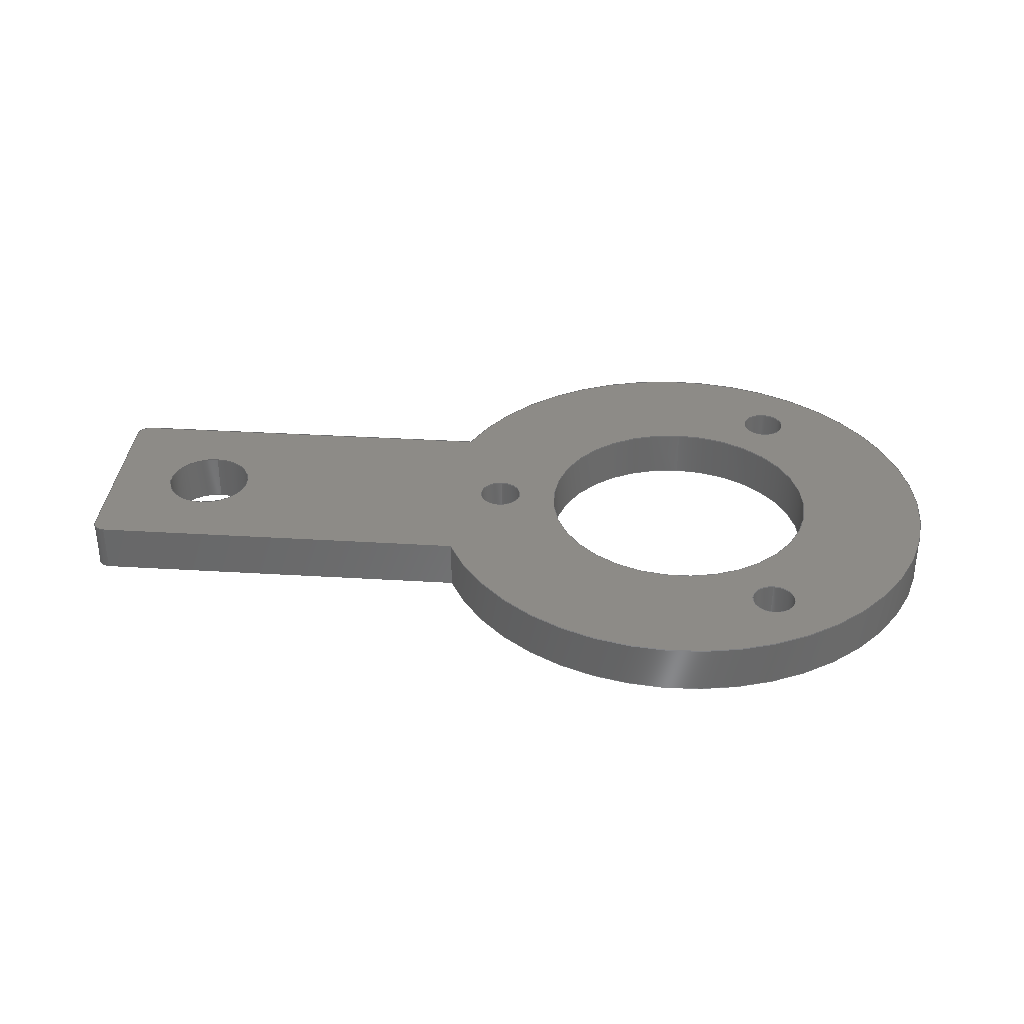
<metadata>
{"format":"step","ext":"step","renderer":"f3d","projection":"perspective","resolution":1024,"background":"white","views":[{"elev":34.3,"azim":4.7,"up":"+Y"}]}
</metadata>
<code>
ISO-10303-21;
DATA;
#1=MECHANICAL_DESIGN_GEOMETRIC_PRESENTATION_REPRESENTATION('',(#4),#441);
#2=SHAPE_REPRESENTATION_RELATIONSHIP('SRR','None',#451,#3);
#3=ADVANCED_BREP_SHAPE_REPRESENTATION('',(#5),#440);
#4=STYLED_ITEM('',(#461),#5);
#5=MANIFOLD_SOLID_BREP('Body1',#249);
#6=CYLINDRICAL_SURFACE('',#272,0.03937);
#7=CYLINDRICAL_SURFACE('',#274,0.03937);
#8=CYLINDRICAL_SURFACE('',#276,0.7874);
#9=CYLINDRICAL_SURFACE('',#281,0.1299);
#10=CYLINDRICAL_SURFACE('',#283,0.06496);
#11=CYLINDRICAL_SURFACE('',#285,0.06496);
#12=CYLINDRICAL_SURFACE('',#287,0.06496);
#13=CYLINDRICAL_SURFACE('',#289,0.4134);
#14=FACE_BOUND('',#38,.T.);
#15=FACE_BOUND('',#39,.T.);
#16=FACE_BOUND('',#40,.T.);
#17=FACE_BOUND('',#41,.T.);
#18=FACE_BOUND('',#42,.T.);
#19=FACE_BOUND('',#55,.T.);
#20=FACE_BOUND('',#56,.T.);
#21=FACE_BOUND('',#57,.T.);
#22=FACE_BOUND('',#58,.T.);
#23=FACE_BOUND('',#59,.T.);
#24=FACE_OUTER_BOUND('',#37,.T.);
#25=FACE_OUTER_BOUND('',#43,.T.);
#26=FACE_OUTER_BOUND('',#44,.T.);
#27=FACE_OUTER_BOUND('',#45,.T.);
#28=FACE_OUTER_BOUND('',#46,.T.);
#29=FACE_OUTER_BOUND('',#47,.T.);
#30=FACE_OUTER_BOUND('',#48,.T.);
#31=FACE_OUTER_BOUND('',#49,.T.);
#32=FACE_OUTER_BOUND('',#50,.T.);
#33=FACE_OUTER_BOUND('',#51,.T.);
#34=FACE_OUTER_BOUND('',#52,.T.);
#35=FACE_OUTER_BOUND('',#53,.T.);
#36=FACE_OUTER_BOUND('',#54,.T.);
#37=EDGE_LOOP('',(#165,#166,#167,#168,#169,#170));
#38=EDGE_LOOP('',(#171));
#39=EDGE_LOOP('',(#172));
#40=EDGE_LOOP('',(#173));
#41=EDGE_LOOP('',(#174));
#42=EDGE_LOOP('',(#175));
#43=EDGE_LOOP('',(#176,#177,#178,#179));
#44=EDGE_LOOP('',(#180,#181,#182,#183));
#45=EDGE_LOOP('',(#184,#185,#186,#187));
#46=EDGE_LOOP('',(#188,#189,#190,#191));
#47=EDGE_LOOP('',(#192,#193,#194,#195));
#48=EDGE_LOOP('',(#196,#197,#198,#199));
#49=EDGE_LOOP('',(#200,#201,#202,#203));
#50=EDGE_LOOP('',(#204,#205,#206,#207));
#51=EDGE_LOOP('',(#208,#209,#210,#211));
#52=EDGE_LOOP('',(#212,#213,#214,#215));
#53=EDGE_LOOP('',(#216,#217,#218,#219));
#54=EDGE_LOOP('',(#220,#221,#222,#223,#224,#225));
#55=EDGE_LOOP('',(#226));
#56=EDGE_LOOP('',(#227));
#57=EDGE_LOOP('',(#228));
#58=EDGE_LOOP('',(#229));
#59=EDGE_LOOP('',(#230));
#60=LINE('',#375,#77);
#61=LINE('',#379,#78);
#62=LINE('',#382,#79);
#63=LINE('',#397,#80);
#64=LINE('',#398,#81);
#65=LINE('',#403,#82);
#66=LINE('',#404,#83);
#67=LINE('',#407,#84);
#68=LINE('',#410,#85);
#69=LINE('',#412,#86);
#70=LINE('',#414,#87);
#71=LINE('',#416,#88);
#72=LINE('',#419,#89);
#73=LINE('',#423,#90);
#74=LINE('',#427,#91);
#75=LINE('',#431,#92);
#76=LINE('',#435,#93);
#77=VECTOR('',#298,39.37);
#78=VECTOR('',#301,39.37);
#79=VECTOR('',#304,39.37);
#80=VECTOR('',#319,39.37);
#81=VECTOR('',#320,39.37);
#82=VECTOR('',#325,39.37);
#83=VECTOR('',#326,39.37);
#84=VECTOR('',#329,0.3937);
#85=VECTOR('',#332,0.3937);
#86=VECTOR('',#335,39.37);
#87=VECTOR('',#338,39.37);
#88=VECTOR('',#341,39.37);
#89=VECTOR('',#344,0.1299);
#90=VECTOR('',#349,0.06496);
#91=VECTOR('',#354,0.06496);
#92=VECTOR('',#359,0.06496);
#93=VECTOR('',#364,0.4134);
#94=CIRCLE('',#264,0.03937);
#95=CIRCLE('',#265,0.7874);
#96=CIRCLE('',#266,0.03937);
#97=CIRCLE('',#267,0.06496);
#98=CIRCLE('',#268,0.06496);
#99=CIRCLE('',#269,0.06496);
#100=CIRCLE('',#270,0.4134);
#101=CIRCLE('',#271,0.1299);
#102=CIRCLE('',#273,0.03937);
#103=CIRCLE('',#275,0.03937);
#104=CIRCLE('',#277,0.7874);
#105=CIRCLE('',#282,0.1299);
#106=CIRCLE('',#284,0.06496);
#107=CIRCLE('',#286,0.06496);
#108=CIRCLE('',#288,0.06496);
#109=CIRCLE('',#290,0.4134);
#110=VERTEX_POINT('',#371);
#111=VERTEX_POINT('',#372);
#112=VERTEX_POINT('',#374);
#113=VERTEX_POINT('',#376);
#114=VERTEX_POINT('',#378);
#115=VERTEX_POINT('',#380);
#116=VERTEX_POINT('',#383);
#117=VERTEX_POINT('',#385);
#118=VERTEX_POINT('',#387);
#119=VERTEX_POINT('',#389);
#120=VERTEX_POINT('',#391);
#121=VERTEX_POINT('',#394);
#122=VERTEX_POINT('',#395);
#123=VERTEX_POINT('',#400);
#124=VERTEX_POINT('',#401);
#125=VERTEX_POINT('',#406);
#126=VERTEX_POINT('',#408);
#127=VERTEX_POINT('',#418);
#128=VERTEX_POINT('',#422);
#129=VERTEX_POINT('',#426);
#130=VERTEX_POINT('',#430);
#131=VERTEX_POINT('',#434);
#132=EDGE_CURVE('',#110,#111,#94,.T.);
#133=EDGE_CURVE('',#111,#112,#60,.T.);
#134=EDGE_CURVE('',#112,#113,#95,.T.);
#135=EDGE_CURVE('',#113,#114,#61,.T.);
#136=EDGE_CURVE('',#114,#115,#96,.T.);
#137=EDGE_CURVE('',#115,#110,#62,.T.);
#138=EDGE_CURVE('',#116,#116,#97,.T.);
#139=EDGE_CURVE('',#117,#117,#98,.T.);
#140=EDGE_CURVE('',#118,#118,#99,.T.);
#141=EDGE_CURVE('',#119,#119,#100,.T.);
#142=EDGE_CURVE('',#120,#120,#101,.T.);
#143=EDGE_CURVE('',#121,#122,#102,.T.);
#144=EDGE_CURVE('',#122,#111,#63,.F.);
#145=EDGE_CURVE('',#110,#121,#64,.T.);
#146=EDGE_CURVE('',#123,#124,#103,.T.);
#147=EDGE_CURVE('',#124,#115,#65,.F.);
#148=EDGE_CURVE('',#114,#123,#66,.T.);
#149=EDGE_CURVE('',#125,#112,#67,.T.);
#150=EDGE_CURVE('',#126,#125,#104,.T.);
#151=EDGE_CURVE('',#126,#113,#68,.T.);
#152=EDGE_CURVE('',#125,#122,#69,.F.);
#153=EDGE_CURVE('',#121,#124,#70,.T.);
#154=EDGE_CURVE('',#123,#126,#71,.T.);
#155=EDGE_CURVE('',#120,#127,#72,.T.);
#156=EDGE_CURVE('',#127,#127,#105,.F.);
#157=EDGE_CURVE('',#116,#128,#73,.T.);
#158=EDGE_CURVE('',#128,#128,#106,.F.);
#159=EDGE_CURVE('',#117,#129,#74,.T.);
#160=EDGE_CURVE('',#129,#129,#107,.F.);
#161=EDGE_CURVE('',#118,#130,#75,.T.);
#162=EDGE_CURVE('',#130,#130,#108,.F.);
#163=EDGE_CURVE('',#119,#131,#76,.T.);
#164=EDGE_CURVE('',#131,#131,#109,.F.);
#165=ORIENTED_EDGE('',*,*,#132,.T.);
#166=ORIENTED_EDGE('',*,*,#133,.T.);
#167=ORIENTED_EDGE('',*,*,#134,.T.);
#168=ORIENTED_EDGE('',*,*,#135,.T.);
#169=ORIENTED_EDGE('',*,*,#136,.T.);
#170=ORIENTED_EDGE('',*,*,#137,.T.);
#171=ORIENTED_EDGE('',*,*,#138,.T.);
#172=ORIENTED_EDGE('',*,*,#139,.T.);
#173=ORIENTED_EDGE('',*,*,#140,.T.);
#174=ORIENTED_EDGE('',*,*,#141,.T.);
#175=ORIENTED_EDGE('',*,*,#142,.T.);
#176=ORIENTED_EDGE('',*,*,#143,.T.);
#177=ORIENTED_EDGE('',*,*,#144,.T.);
#178=ORIENTED_EDGE('',*,*,#132,.F.);
#179=ORIENTED_EDGE('',*,*,#145,.T.);
#180=ORIENTED_EDGE('',*,*,#146,.T.);
#181=ORIENTED_EDGE('',*,*,#147,.T.);
#182=ORIENTED_EDGE('',*,*,#136,.F.);
#183=ORIENTED_EDGE('',*,*,#148,.T.);
#184=ORIENTED_EDGE('',*,*,#149,.F.);
#185=ORIENTED_EDGE('',*,*,#150,.F.);
#186=ORIENTED_EDGE('',*,*,#151,.T.);
#187=ORIENTED_EDGE('',*,*,#134,.F.);
#188=ORIENTED_EDGE('',*,*,#144,.F.);
#189=ORIENTED_EDGE('',*,*,#152,.F.);
#190=ORIENTED_EDGE('',*,*,#149,.T.);
#191=ORIENTED_EDGE('',*,*,#133,.F.);
#192=ORIENTED_EDGE('',*,*,#153,.F.);
#193=ORIENTED_EDGE('',*,*,#145,.F.);
#194=ORIENTED_EDGE('',*,*,#137,.F.);
#195=ORIENTED_EDGE('',*,*,#147,.F.);
#196=ORIENTED_EDGE('',*,*,#154,.F.);
#197=ORIENTED_EDGE('',*,*,#148,.F.);
#198=ORIENTED_EDGE('',*,*,#135,.F.);
#199=ORIENTED_EDGE('',*,*,#151,.F.);
#200=ORIENTED_EDGE('',*,*,#142,.F.);
#201=ORIENTED_EDGE('',*,*,#155,.T.);
#202=ORIENTED_EDGE('',*,*,#156,.F.);
#203=ORIENTED_EDGE('',*,*,#155,.F.);
#204=ORIENTED_EDGE('',*,*,#138,.F.);
#205=ORIENTED_EDGE('',*,*,#157,.T.);
#206=ORIENTED_EDGE('',*,*,#158,.F.);
#207=ORIENTED_EDGE('',*,*,#157,.F.);
#208=ORIENTED_EDGE('',*,*,#139,.F.);
#209=ORIENTED_EDGE('',*,*,#159,.T.);
#210=ORIENTED_EDGE('',*,*,#160,.F.);
#211=ORIENTED_EDGE('',*,*,#159,.F.);
#212=ORIENTED_EDGE('',*,*,#140,.F.);
#213=ORIENTED_EDGE('',*,*,#161,.T.);
#214=ORIENTED_EDGE('',*,*,#162,.F.);
#215=ORIENTED_EDGE('',*,*,#161,.F.);
#216=ORIENTED_EDGE('',*,*,#141,.F.);
#217=ORIENTED_EDGE('',*,*,#163,.T.);
#218=ORIENTED_EDGE('',*,*,#164,.F.);
#219=ORIENTED_EDGE('',*,*,#163,.F.);
#220=ORIENTED_EDGE('',*,*,#146,.F.);
#221=ORIENTED_EDGE('',*,*,#154,.T.);
#222=ORIENTED_EDGE('',*,*,#150,.T.);
#223=ORIENTED_EDGE('',*,*,#152,.T.);
#224=ORIENTED_EDGE('',*,*,#143,.F.);
#225=ORIENTED_EDGE('',*,*,#153,.T.);
#226=ORIENTED_EDGE('',*,*,#164,.T.);
#227=ORIENTED_EDGE('',*,*,#162,.T.);
#228=ORIENTED_EDGE('',*,*,#160,.T.);
#229=ORIENTED_EDGE('',*,*,#158,.T.);
#230=ORIENTED_EDGE('',*,*,#156,.T.);
#231=PLANE('',#263);
#232=PLANE('',#278);
#233=PLANE('',#279);
#234=PLANE('',#280);
#235=PLANE('',#291);
#236=ADVANCED_FACE('',(#24,#14,#15,#16,#17,#18),#231,.T.);
#237=ADVANCED_FACE('',(#25),#6,.T.);
#238=ADVANCED_FACE('',(#26),#7,.T.);
#239=ADVANCED_FACE('',(#27),#8,.T.);
#240=ADVANCED_FACE('',(#28),#232,.F.);
#241=ADVANCED_FACE('',(#29),#233,.F.);
#242=ADVANCED_FACE('',(#30),#234,.F.);
#243=ADVANCED_FACE('',(#31),#9,.F.);
#244=ADVANCED_FACE('',(#32),#10,.F.);
#245=ADVANCED_FACE('',(#33),#11,.F.);
#246=ADVANCED_FACE('',(#34),#12,.F.);
#247=ADVANCED_FACE('',(#35),#13,.F.);
#248=ADVANCED_FACE('',(#36,#19,#20,#21,#22,#23),#235,.T.);
#249=CLOSED_SHELL('',(#236,#237,#238,#239,#240,#241,#242,#243,#244,#245,
#246,#247,#248));
#250=DERIVED_UNIT_ELEMENT(#252,1);
#251=DERIVED_UNIT_ELEMENT(#445,-3);
#252=(
MASS_UNIT()
NAMED_UNIT(*)
SI_UNIT(.KILO.,.GRAM.)
);
#253=DERIVED_UNIT((#250,#251));
#254=MEASURE_REPRESENTATION_ITEM('density measure',
POSITIVE_RATIO_MEASURE(7850),#253);
#255=PROPERTY_DEFINITION_REPRESENTATION(#260,#257);
#256=PROPERTY_DEFINITION_REPRESENTATION(#261,#258);
#257=REPRESENTATION('material name',(#259),#440);
#258=REPRESENTATION('density',(#254),#440);
#259=DESCRIPTIVE_REPRESENTATION_ITEM('Steel','Steel');
#260=PROPERTY_DEFINITION('material property','material name',#453);
#261=PROPERTY_DEFINITION('material property','density of part',#453);
#262=AXIS2_PLACEMENT_3D('',#369,#292,#293);
#263=AXIS2_PLACEMENT_3D('',#370,#294,#295);
#264=AXIS2_PLACEMENT_3D('',#373,#296,#297);
#265=AXIS2_PLACEMENT_3D('',#377,#299,#300);
#266=AXIS2_PLACEMENT_3D('',#381,#302,#303);
#267=AXIS2_PLACEMENT_3D('',#384,#305,#306);
#268=AXIS2_PLACEMENT_3D('',#386,#307,#308);
#269=AXIS2_PLACEMENT_3D('',#388,#309,#310);
#270=AXIS2_PLACEMENT_3D('',#390,#311,#312);
#271=AXIS2_PLACEMENT_3D('',#392,#313,#314);
#272=AXIS2_PLACEMENT_3D('',#393,#315,#316);
#273=AXIS2_PLACEMENT_3D('',#396,#317,#318);
#274=AXIS2_PLACEMENT_3D('',#399,#321,#322);
#275=AXIS2_PLACEMENT_3D('',#402,#323,#324);
#276=AXIS2_PLACEMENT_3D('',#405,#327,#328);
#277=AXIS2_PLACEMENT_3D('',#409,#330,#331);
#278=AXIS2_PLACEMENT_3D('',#411,#333,#334);
#279=AXIS2_PLACEMENT_3D('',#413,#336,#337);
#280=AXIS2_PLACEMENT_3D('',#415,#339,#340);
#281=AXIS2_PLACEMENT_3D('',#417,#342,#343);
#282=AXIS2_PLACEMENT_3D('',#420,#345,#346);
#283=AXIS2_PLACEMENT_3D('',#421,#347,#348);
#284=AXIS2_PLACEMENT_3D('',#424,#350,#351);
#285=AXIS2_PLACEMENT_3D('',#425,#352,#353);
#286=AXIS2_PLACEMENT_3D('',#428,#355,#356);
#287=AXIS2_PLACEMENT_3D('',#429,#357,#358);
#288=AXIS2_PLACEMENT_3D('',#432,#360,#361);
#289=AXIS2_PLACEMENT_3D('',#433,#362,#363);
#290=AXIS2_PLACEMENT_3D('',#436,#365,#366);
#291=AXIS2_PLACEMENT_3D('',#437,#367,#368);
#292=DIRECTION('axis',(0,0,1));
#293=DIRECTION('refdir',(1,0,0));
#294=DIRECTION('center_axis',(0,-1,2.22e-16));
#295=DIRECTION('ref_axis',(0,-2.22e-16,-1));
#296=DIRECTION('center_axis',(0,-1,0));
#297=DIRECTION('ref_axis',(0,0,-1));
#298=DIRECTION('',(1,0,0));
#299=DIRECTION('center_axis',(0,-1,2.22e-16));
#300=DIRECTION('ref_axis',(0,2.22e-16,1));
#301=DIRECTION('',(-1,0,0));
#302=DIRECTION('center_axis',(0,-1,0));
#303=DIRECTION('ref_axis',(0,0,-1));
#304=DIRECTION('',(0,0,-1));
#305=DIRECTION('center_axis',(2.465e-32,1,-2.22e-16));
#306=DIRECTION('ref_axis',(0,2.22e-16,1));
#307=DIRECTION('center_axis',(-2.465e-32,1,-2.22e-16));
#308=DIRECTION('ref_axis',(0,2.22e-16,1));
#309=DIRECTION('center_axis',(0,1,-2.22e-16));
#310=DIRECTION('ref_axis',(0,2.22e-16,1));
#311=DIRECTION('center_axis',(0,1,-2.22e-16));
#312=DIRECTION('ref_axis',(0,2.22e-16,1));
#313=DIRECTION('center_axis',(0,1,-2.22e-16));
#314=DIRECTION('ref_axis',(0,2.22e-16,1));
#315=DIRECTION('center_axis',(0,-1,0));
#316=DIRECTION('ref_axis',(0,0,-1));
#317=DIRECTION('center_axis',(0,-1,0));
#318=DIRECTION('ref_axis',(0,0,-1));
#319=DIRECTION('',(0,1,0));
#320=DIRECTION('',(0,1,0));
#321=DIRECTION('center_axis',(0,-1,0));
#322=DIRECTION('ref_axis',(0,0,-1));
#323=DIRECTION('center_axis',(0,-1,0));
#324=DIRECTION('ref_axis',(0,0,-1));
#325=DIRECTION('',(0,1,0));
#326=DIRECTION('',(0,1,0));
#327=DIRECTION('center_axis',(0,1,-2.22e-16));
#328=DIRECTION('ref_axis',(1,-7.22e-25,-3.252e-09));
#329=DIRECTION('',(0,-1,0));
#330=DIRECTION('center_axis',(0,1,-2.22e-16));
#331=DIRECTION('ref_axis',(0,2.22e-16,1));
#332=DIRECTION('',(0,-1,0));
#333=DIRECTION('center_axis',(0,0,1));
#334=DIRECTION('ref_axis',(1,0,0));
#335=DIRECTION('',(1,0,0));
#336=DIRECTION('center_axis',(1,0,0));
#337=DIRECTION('ref_axis',(0,0,-1));
#338=DIRECTION('',(0,2.22e-16,1));
#339=DIRECTION('center_axis',(0,0,-1));
#340=DIRECTION('ref_axis',(-1,0,0));
#341=DIRECTION('',(1,0,0));
#342=DIRECTION('center_axis',(0,1,-2.22e-16));
#343=DIRECTION('ref_axis',(0,2.22e-16,1));
#344=DIRECTION('',(0,1,-2.22e-16));
#345=DIRECTION('center_axis',(0,1,-2.22e-16));
#346=DIRECTION('ref_axis',(0,2.22e-16,1));
#347=DIRECTION('center_axis',(2.465e-32,1,-2.22e-16));
#348=DIRECTION('ref_axis',(0,2.22e-16,1));
#349=DIRECTION('',(2.465e-32,1,-2.22e-16));
#350=DIRECTION('center_axis',(2.465e-32,1,-2.22e-16));
#351=DIRECTION('ref_axis',(0,2.22e-16,1));
#352=DIRECTION('center_axis',(-2.465e-32,1,-2.22e-16));
#353=DIRECTION('ref_axis',(0,2.22e-16,1));
#354=DIRECTION('',(-2.465e-32,1,-2.22e-16));
#355=DIRECTION('center_axis',(-2.465e-32,1,-2.22e-16));
#356=DIRECTION('ref_axis',(0,2.22e-16,1));
#357=DIRECTION('center_axis',(0,1,-2.22e-16));
#358=DIRECTION('ref_axis',(0,2.22e-16,1));
#359=DIRECTION('',(0,1,-2.22e-16));
#360=DIRECTION('center_axis',(0,1,-2.22e-16));
#361=DIRECTION('ref_axis',(0,2.22e-16,1));
#362=DIRECTION('center_axis',(0,1,-2.22e-16));
#363=DIRECTION('ref_axis',(0,2.22e-16,1));
#364=DIRECTION('',(0,1,-2.22e-16));
#365=DIRECTION('center_axis',(0,1,-2.22e-16));
#366=DIRECTION('ref_axis',(0,2.22e-16,1));
#367=DIRECTION('center_axis',(0,1,-2.22e-16));
#368=DIRECTION('ref_axis',(0,2.22e-16,1));
#369=CARTESIAN_POINT('',(0,0,0));
#370=CARTESIAN_POINT('Origin',(0,-0.024,0));
#371=CARTESIAN_POINT('',(-1.89,-0.024,-0.2756));
#372=CARTESIAN_POINT('',(-1.85,-0.024,-0.315));
#373=CARTESIAN_POINT('Origin',(-1.85,-0.024,-0.2756));
#374=CARTESIAN_POINT('',(-0.7217,-0.024,-0.315));
#375=CARTESIAN_POINT('',(-1.299,-0.024,-0.315));
#376=CARTESIAN_POINT('',(-0.7217,-0.024,0.315));
#377=CARTESIAN_POINT('Origin',(0,-0.024,-3.791e-33));
#378=CARTESIAN_POINT('',(-1.85,-0.024,0.315));
#379=CARTESIAN_POINT('',(-1.299,-0.024,0.315));
#380=CARTESIAN_POINT('',(-1.89,-0.024,0.2756));
#381=CARTESIAN_POINT('Origin',(-1.85,-0.024,0.2756));
#382=CARTESIAN_POINT('',(-1.89,-0.024,2.347e-09));
#383=CARTESIAN_POINT('',(0.2953,-0.024,-0.5764));
#384=CARTESIAN_POINT('Origin',(0.2953,-0.024,-0.5114));
#385=CARTESIAN_POINT('',(0.2953,-0.024,0.4465));
#386=CARTESIAN_POINT('Origin',(0.2953,-0.024,0.5114));
#387=CARTESIAN_POINT('',(-0.5906,-0.024,-0.06496));
#388=CARTESIAN_POINT('Origin',(-0.5906,-0.024,-1.896e-32));
#389=CARTESIAN_POINT('',(-5.063e-17,-0.024,-0.4134));
#390=CARTESIAN_POINT('Origin',(0,-0.024,-1.896e-32));
#391=CARTESIAN_POINT('',(-1.575,-0.024,-0.1299));
#392=CARTESIAN_POINT('Origin',(-1.575,-0.024,-1.896e-32));
#393=CARTESIAN_POINT('Origin',(-1.85,0.05906,-0.2756));
#394=CARTESIAN_POINT('',(-1.89,0.1181,-0.2756));
#395=CARTESIAN_POINT('',(-1.85,0.1181,-0.315));
#396=CARTESIAN_POINT('Origin',(-1.85,0.1181,-0.2756));
#397=CARTESIAN_POINT('',(-1.85,0.05906,-0.315));
#398=CARTESIAN_POINT('',(-1.89,0.05906,-0.2756));
#399=CARTESIAN_POINT('Origin',(-1.85,0.05906,0.2756));
#400=CARTESIAN_POINT('',(-1.85,0.1181,0.315));
#401=CARTESIAN_POINT('',(-1.89,0.1181,0.2756));
#402=CARTESIAN_POINT('Origin',(-1.85,0.1181,0.2756));
#403=CARTESIAN_POINT('',(-1.89,0.05906,0.2756));
#404=CARTESIAN_POINT('',(-1.85,0.05906,0.315));
#405=CARTESIAN_POINT('Origin',(0,0.05906,-1.311e-17));
#406=CARTESIAN_POINT('',(-0.7217,0.1181,-0.315));
#407=CARTESIAN_POINT('',(-0.7217,-6.912e-17,-0.315));
#408=CARTESIAN_POINT('',(-0.7217,0.1181,0.315));
#409=CARTESIAN_POINT('Origin',(0,0.1181,-2.623e-17));
#410=CARTESIAN_POINT('',(-0.7217,8.196e-19,0.315));
#411=CARTESIAN_POINT('Origin',(-1.299,0.05906,-0.315));
#412=CARTESIAN_POINT('',(0,0.1181,-0.315));
#413=CARTESIAN_POINT('Origin',(-1.89,0.05906,2.347e-09));
#414=CARTESIAN_POINT('',(-1.89,0.1181,-2.623e-17));
#415=CARTESIAN_POINT('Origin',(-1.299,0.05906,0.315));
#416=CARTESIAN_POINT('',(0,0.1181,0.315));
#417=CARTESIAN_POINT('Origin',(-1.575,0.05906,-1.311e-17));
#418=CARTESIAN_POINT('',(-1.575,0.1181,-0.1299));
#419=CARTESIAN_POINT('',(-1.575,0.05906,-0.1299));
#420=CARTESIAN_POINT('Origin',(-1.575,0.1181,-2.623e-17));
#421=CARTESIAN_POINT('Origin',(0.2953,0.05906,-0.5114));
#422=CARTESIAN_POINT('',(0.2953,0.1181,-0.5764));
#423=CARTESIAN_POINT('',(0.2953,0.05906,-0.5764));
#424=CARTESIAN_POINT('Origin',(0.2953,0.1181,-0.5114));
#425=CARTESIAN_POINT('Origin',(0.2953,0.05906,0.5114));
#426=CARTESIAN_POINT('',(0.2953,0.1181,0.4465));
#427=CARTESIAN_POINT('',(0.2953,0.05906,0.4465));
#428=CARTESIAN_POINT('Origin',(0.2953,0.1181,0.5114));
#429=CARTESIAN_POINT('Origin',(-0.5906,0.05906,-1.311e-17));
#430=CARTESIAN_POINT('',(-0.5906,0.1181,-0.06496));
#431=CARTESIAN_POINT('',(-0.5906,0.05906,-0.06496));
#432=CARTESIAN_POINT('Origin',(-0.5906,0.1181,-2.623e-17));
#433=CARTESIAN_POINT('Origin',(0,0.05906,-1.311e-17));
#434=CARTESIAN_POINT('',(-5.063e-17,0.1181,-0.4134));
#435=CARTESIAN_POINT('',(-5.063e-17,0.05906,-0.4134));
#436=CARTESIAN_POINT('Origin',(0,0.1181,-2.623e-17));
#437=CARTESIAN_POINT('Origin',(0,0.1181,-2.623e-17));
#438=UNCERTAINTY_MEASURE_WITH_UNIT(LENGTH_MEASURE(0.0003937),
#443,'DISTANCE_ACCURACY_VALUE',
'Maximum model space distance between geometric entities at asserted c
onnectivities');
#439=UNCERTAINTY_MEASURE_WITH_UNIT(LENGTH_MEASURE(0.0003937),
#443,'DISTANCE_ACCURACY_VALUE',
'Maximum model space distance between geometric entities at asserted c
onnectivities');
#440=(
GEOMETRIC_REPRESENTATION_CONTEXT(3)
GLOBAL_UNCERTAINTY_ASSIGNED_CONTEXT((#438))
GLOBAL_UNIT_ASSIGNED_CONTEXT((#443,#447,#448))
REPRESENTATION_CONTEXT('','3D')
);
#441=(
GEOMETRIC_REPRESENTATION_CONTEXT(3)
GLOBAL_UNCERTAINTY_ASSIGNED_CONTEXT((#439))
GLOBAL_UNIT_ASSIGNED_CONTEXT((#443,#447,#448))
REPRESENTATION_CONTEXT('','3D')
);
#442=DIMENSIONAL_EXPONENTS(1,0,0,0,0,0,0);
#443=(
CONVERSION_BASED_UNIT('inch',#446)
LENGTH_UNIT()
NAMED_UNIT(#442)
);
#444=(
LENGTH_UNIT()
NAMED_UNIT(*)
SI_UNIT(.MILLI.,.METRE.)
);
#445=(
LENGTH_UNIT()
NAMED_UNIT(*)
SI_UNIT($,.METRE.)
);
#446=LENGTH_MEASURE_WITH_UNIT(LENGTH_MEASURE(25.4),#444);
#447=(
NAMED_UNIT(*)
PLANE_ANGLE_UNIT()
SI_UNIT($,.RADIAN.)
);
#448=(
NAMED_UNIT(*)
SI_UNIT($,.STERADIAN.)
SOLID_ANGLE_UNIT()
);
#449=SHAPE_DEFINITION_REPRESENTATION(#450,#451);
#450=PRODUCT_DEFINITION_SHAPE('',$,#453);
#451=SHAPE_REPRESENTATION('',(#262),#440);
#452=PRODUCT_DEFINITION_CONTEXT('part definition',#457,'design');
#453=PRODUCT_DEFINITION('rotary_encoder_adapter_sld_corrected_height',
'rotary_encoder_adapter_sld_corrected_height v1',#454,#452);
#454=PRODUCT_DEFINITION_FORMATION('',$,#459);
#455=PRODUCT_RELATED_PRODUCT_CATEGORY(
'rotary_encoder_adapter_sld_corrected_height v1',
'rotary_encoder_adapter_sld_corrected_height v1',(#459));
#456=APPLICATION_PROTOCOL_DEFINITION('international standard',
'automotive_design',2009,#457);
#457=APPLICATION_CONTEXT(
'Core Data for Automotive Mechanical Design Process');
#458=PRODUCT_CONTEXT('part definition',#457,'mechanical');
#459=PRODUCT('rotary_encoder_adapter_sld_corrected_height',
'rotary_encoder_adapter_sld_corrected_height v1',$,(#458));
#460=PRESENTATION_STYLE_ASSIGNMENT((#462));
#461=PRESENTATION_STYLE_ASSIGNMENT((#463));
#462=SURFACE_STYLE_USAGE(.BOTH.,#464);
#463=SURFACE_STYLE_USAGE(.BOTH.,#465);
#464=SURFACE_SIDE_STYLE('',(#466));
#465=SURFACE_SIDE_STYLE('',(#467));
#466=SURFACE_STYLE_FILL_AREA(#468);
#467=SURFACE_STYLE_FILL_AREA(#469);
#468=FILL_AREA_STYLE('Steel - Satin',(#470));
#469=FILL_AREA_STYLE('Opaque(160,160,160)',(#471));
#470=FILL_AREA_STYLE_COLOUR('Steel - Satin',#472);
#471=FILL_AREA_STYLE_COLOUR('Opaque(160,160,160)',#473);
#472=COLOUR_RGB('Steel - Satin',0.6275,0.6275,0.6275);
#473=COLOUR_RGB('Opaque(160,160,160)',0.6275,0.6275,
0.6275);
ENDSEC;
END-ISO-10303-21;

</code>
